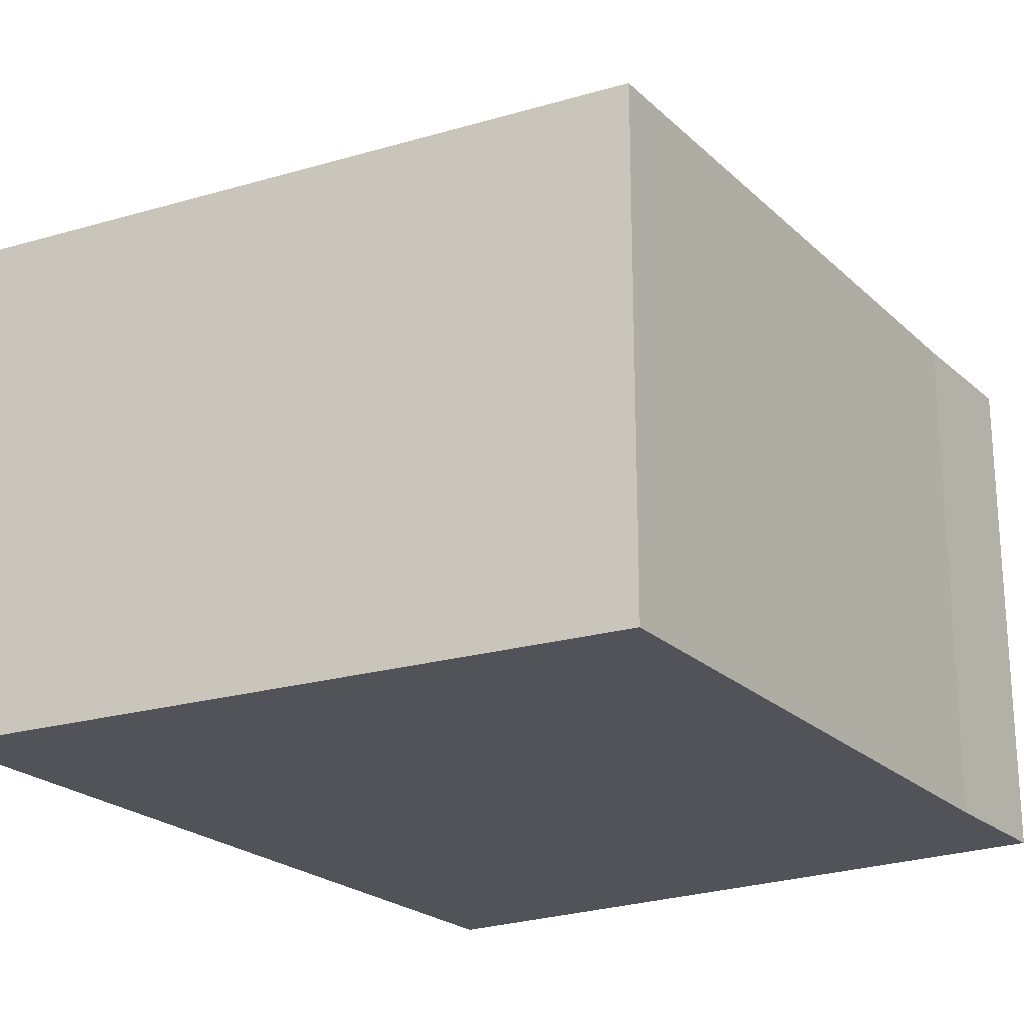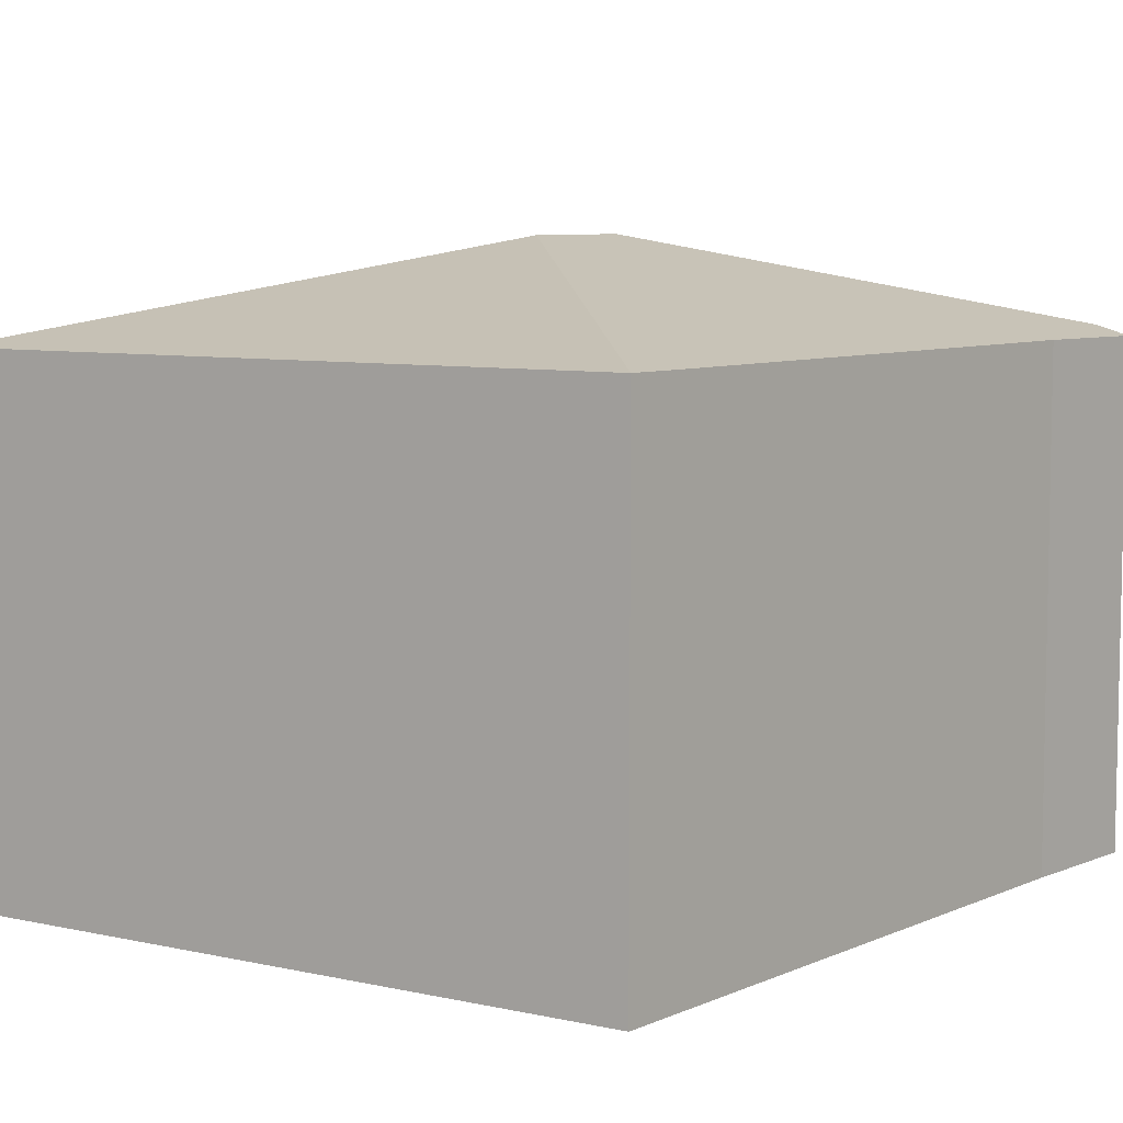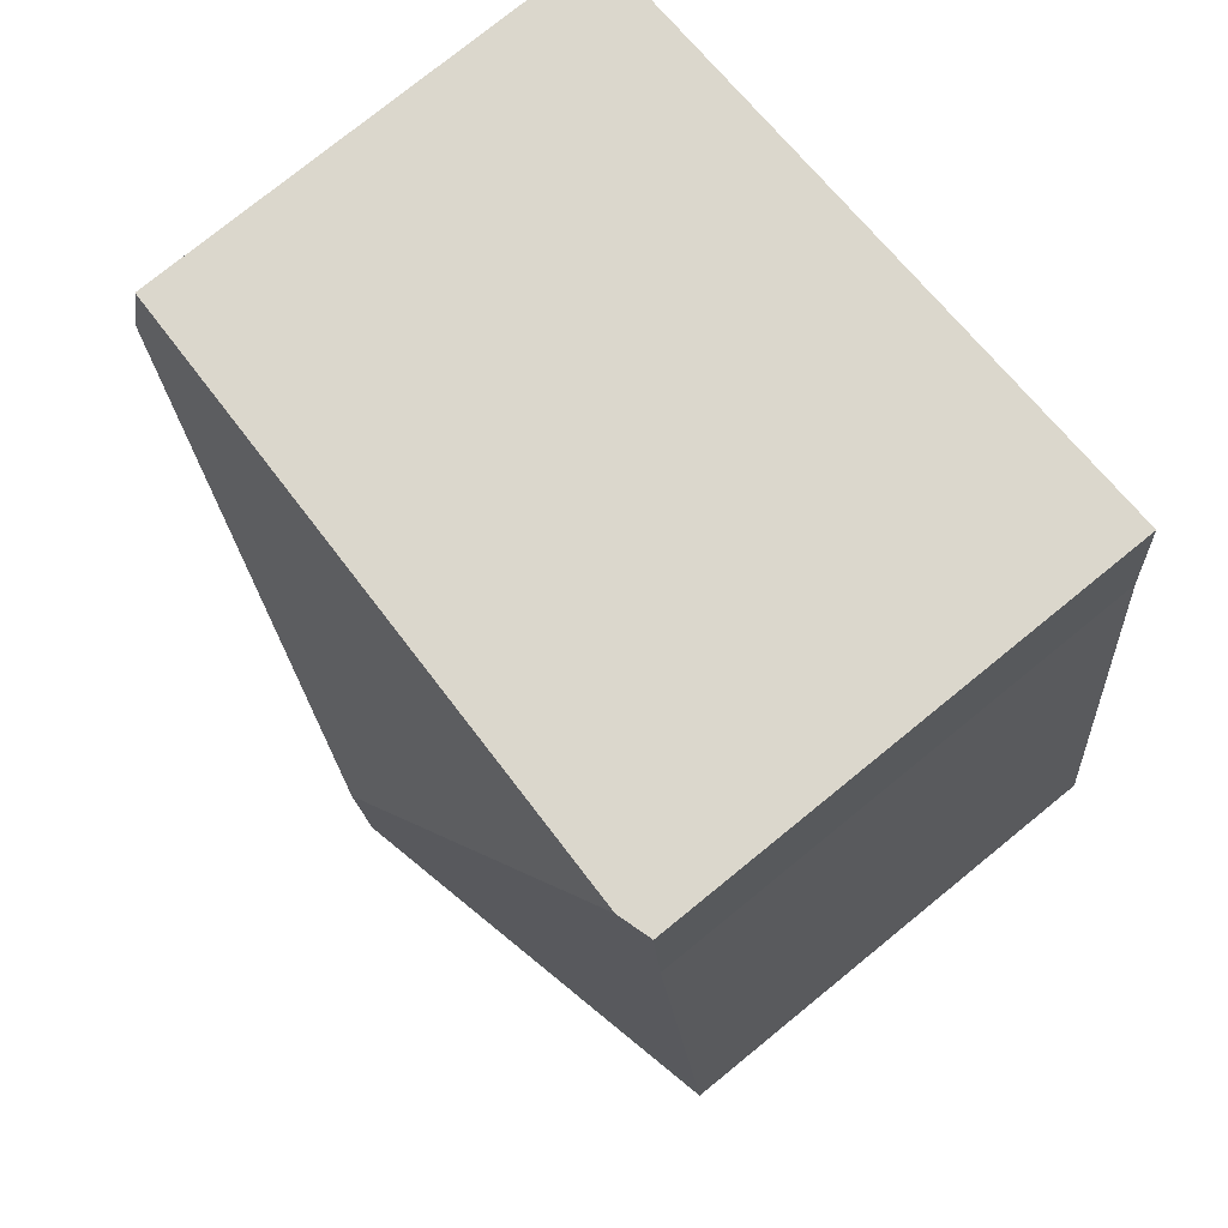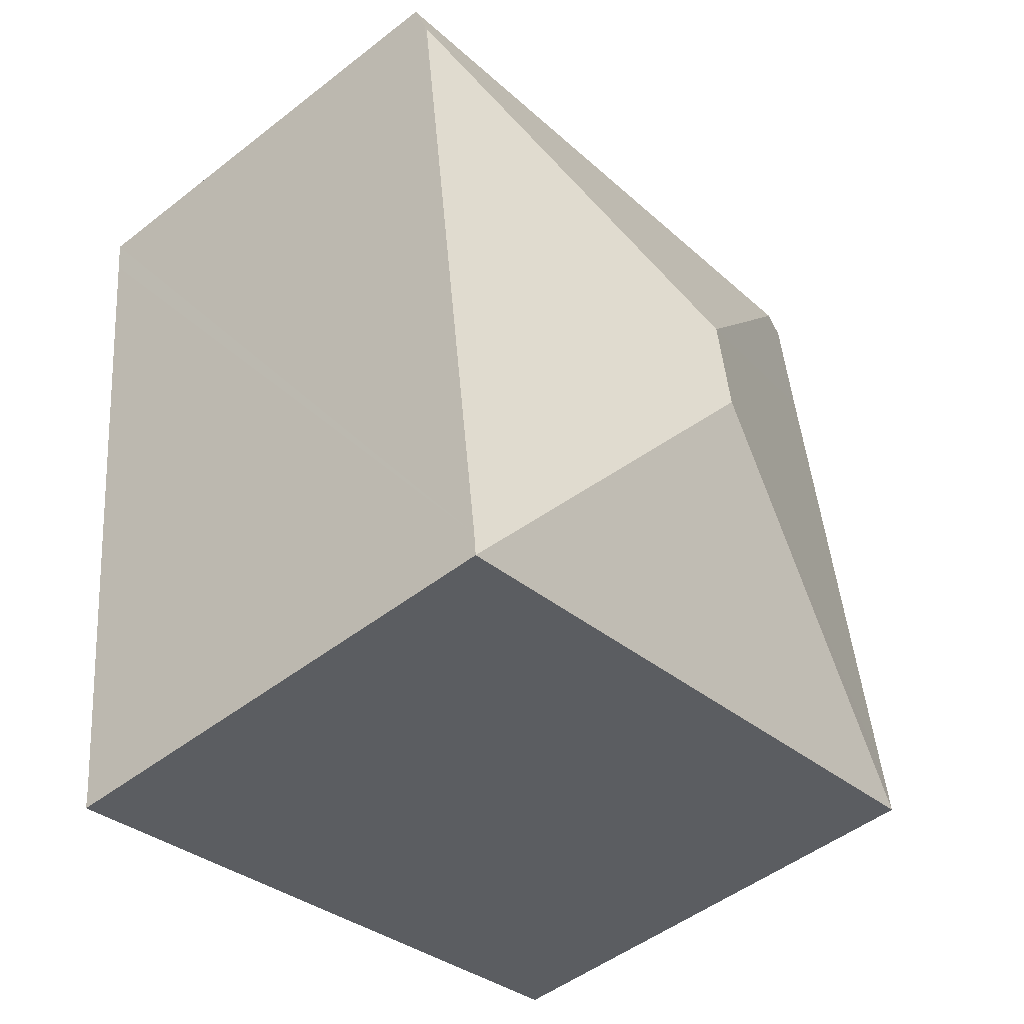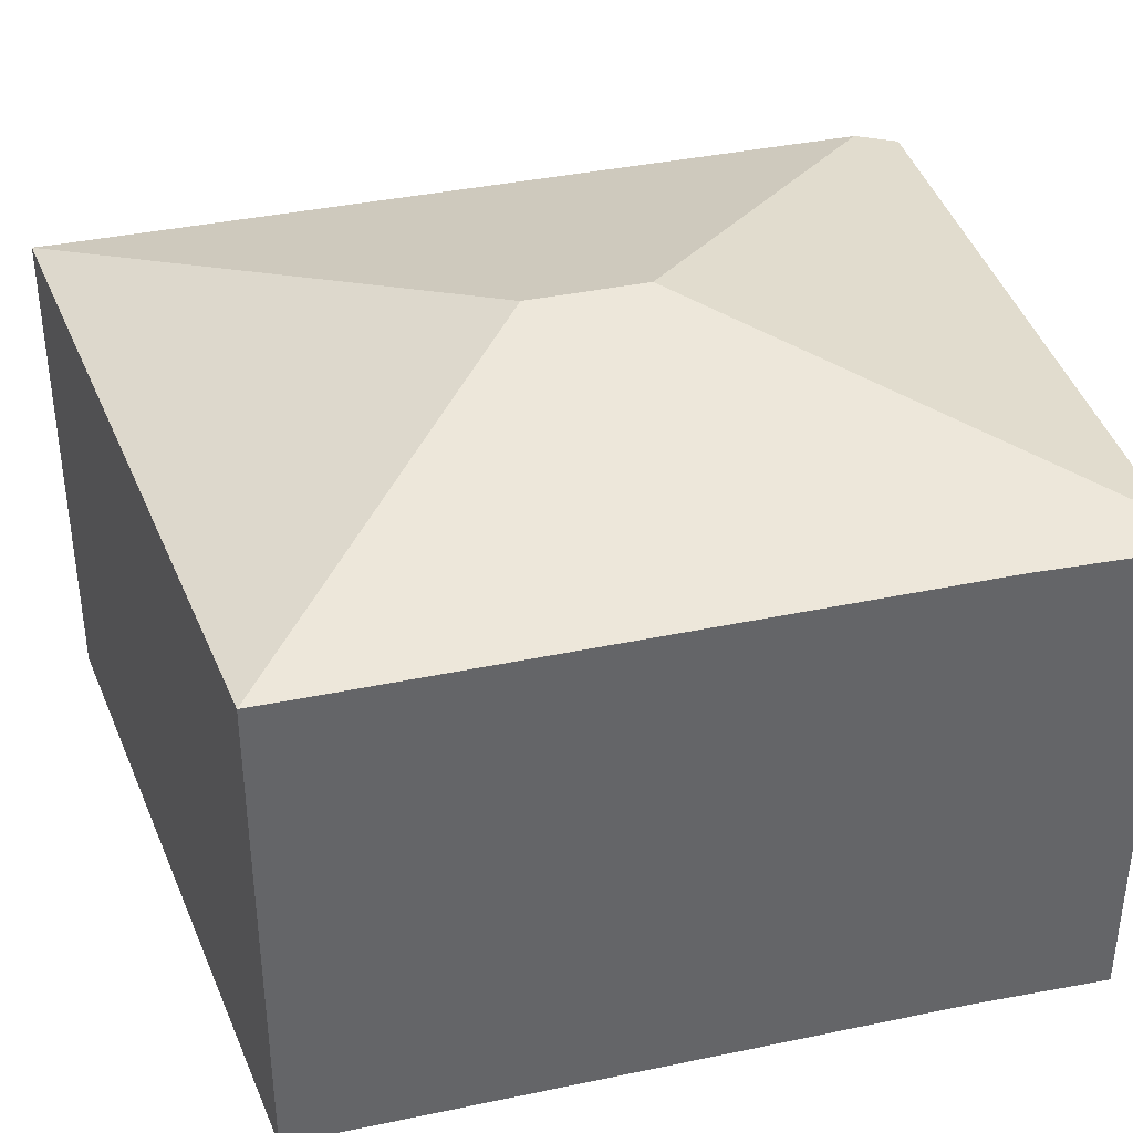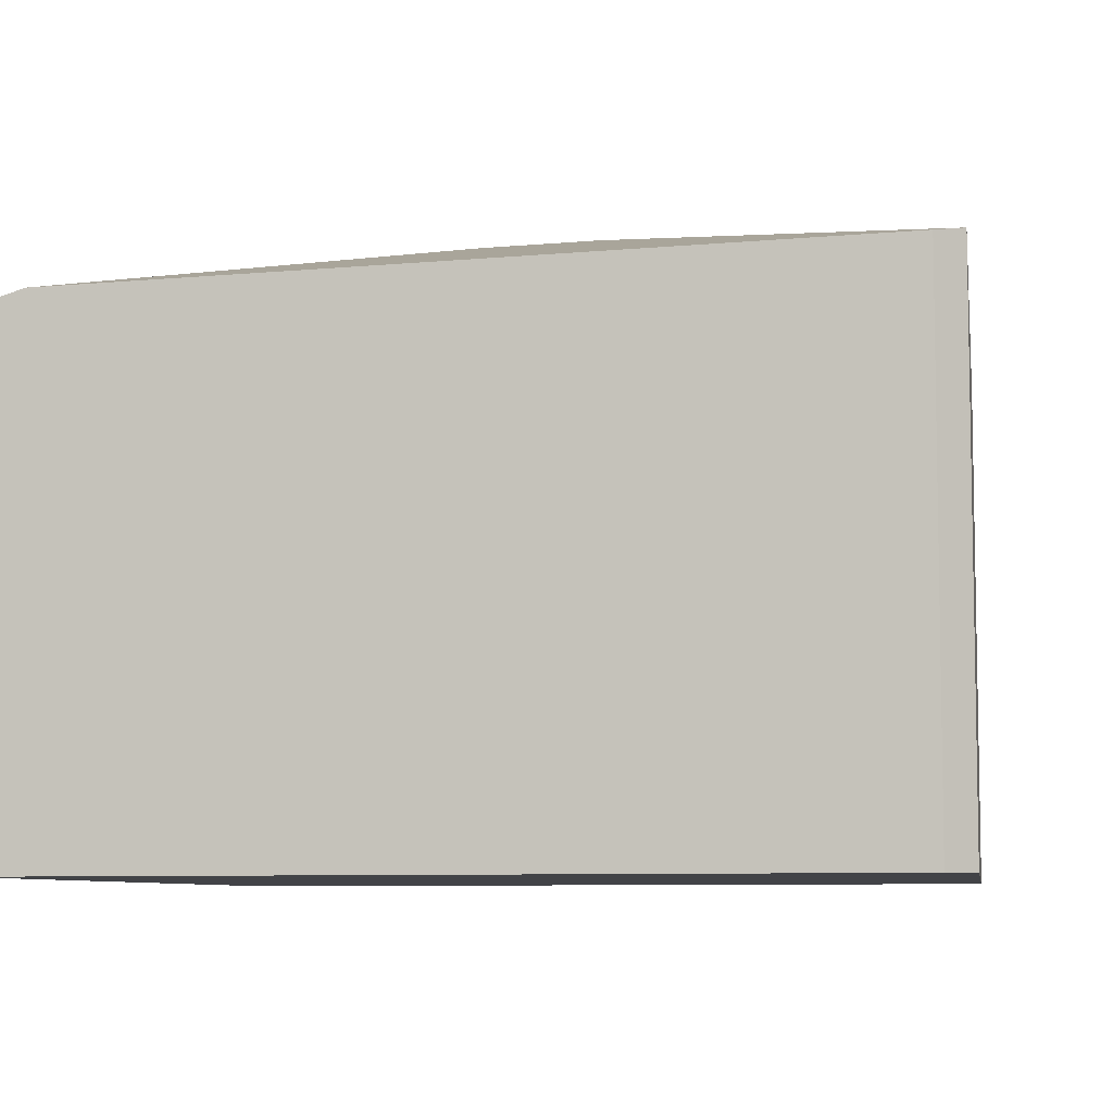
<metadata>
{"format":"obj","ext":"obj","renderer":"f3d","projection":"perspective","resolution":1024,"background":"white","views":[{"elev":-22.6,"azim":-139.9,"up":"+Y"},{"elev":7.3,"azim":-134.0,"up":"+Y"},{"elev":76.9,"azim":-129.1,"up":"+Z"},{"elev":-49.3,"azim":130.8,"up":"+Z"},{"elev":38.8,"azim":-97.7,"up":"+Y"},{"elev":-7.4,"azim":112.1,"up":"+Y"}]}
</metadata>
<code>
v  10.09 6.557 8.487
v  5.893 6.557 9.485
v  10.15 6.414 8.995
v  10.07 6.585 8.386
v  5.135 7.841 4.949
v  1.637 6.699 9.975
v  9.906 6.585 7.013
v  8.832 6.587 -1.749
v  4.951 7.841 3.435
v  8.799 6.585 -2.095
v  0 6.585 4.032e-16
v  1.026 6.588 8.246
v  1.196 6.575 10.03
v  0.076 6.582 0.613
v  8.799 1.283e-16 -2.095
v  0 0 0
v  1.026 -5.049e-16 8.246
v  0.076 -3.754e-17 0.613
v  1.196 -6.139e-16 10.03
v  1.637 -6.108e-16 9.975
v  5.893 -5.808e-16 9.485
v  10.15 -5.508e-16 8.995
v  8.832 1.071e-16 -1.749
v  10.09 -5.197e-16 8.487
v  9.906 -4.294e-16 7.013
v  10.07 -5.135e-16 8.386
g defaultobject
f 1 2 3
f 2 1 4
f 2 4 5
f 2 5 6
f 7 5 4
f 5 7 8
f 5 8 9
f 9 8 10
f 9 10 11
f 6 12 13
f 12 6 5
f 12 5 14
f 14 5 9
f 14 9 11
f 15 11 10
f 11 15 16
f 16 14 11
f 14 16 12
f 12 16 17
f 17 16 18
f 17 13 12
f 13 17 19
f 19 6 13
f 6 19 2
f 2 19 3
f 3 19 20
f 3 20 21
f 3 21 22
f 23 10 8
f 10 23 15
f 1 7 4
f 7 1 3
f 7 3 22
f 7 22 8
f 8 22 24
f 8 24 23
f 23 24 25
f 25 24 26
f 21 24 22
f 24 21 26
f 26 21 25
f 25 21 23
f 23 21 20
f 23 20 19
f 23 19 17
f 23 17 18
f 23 18 15
f 15 18 16

</code>
